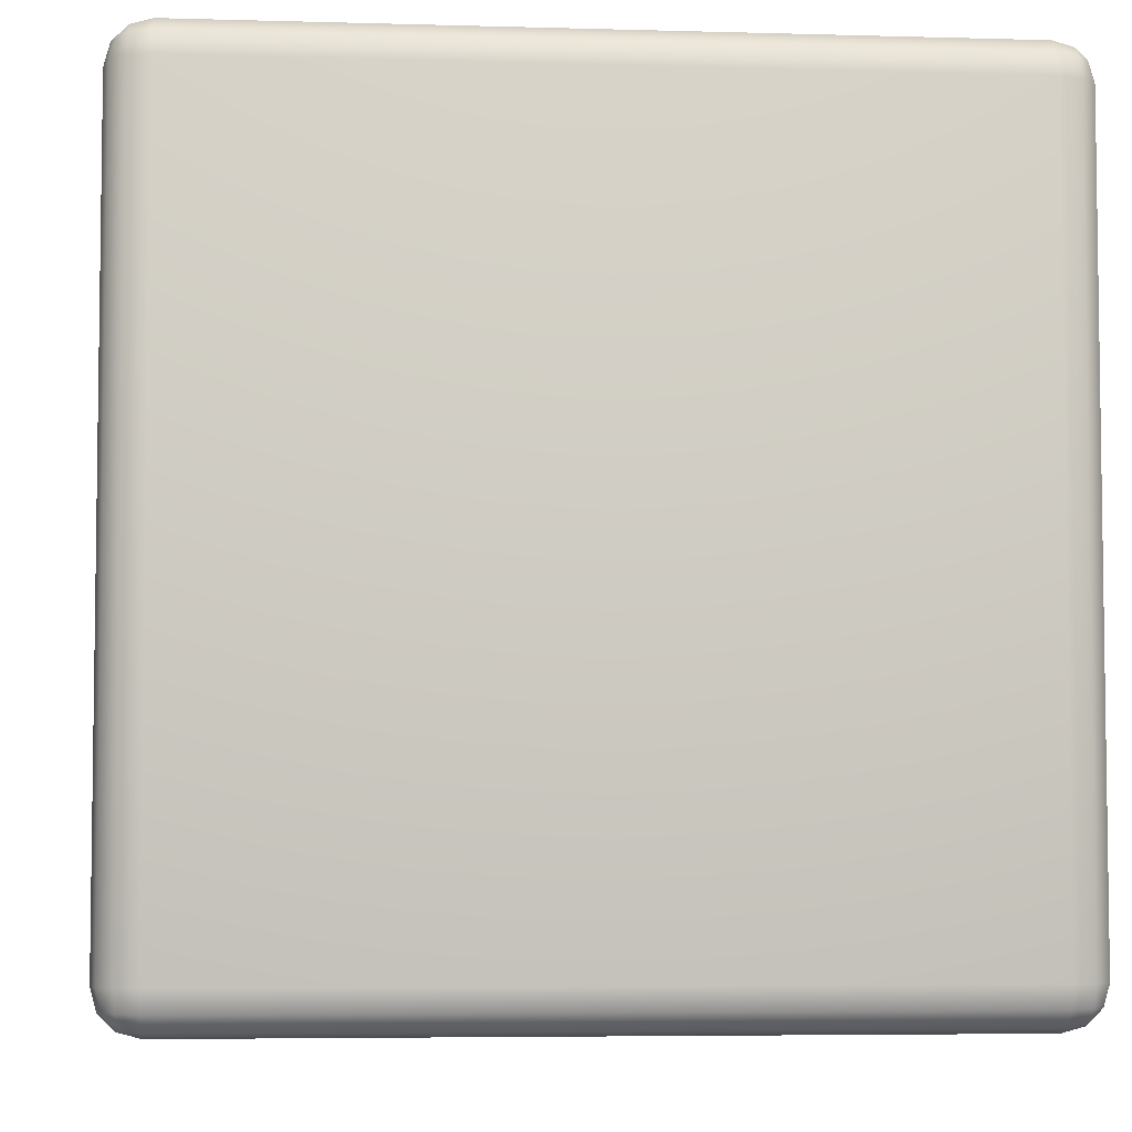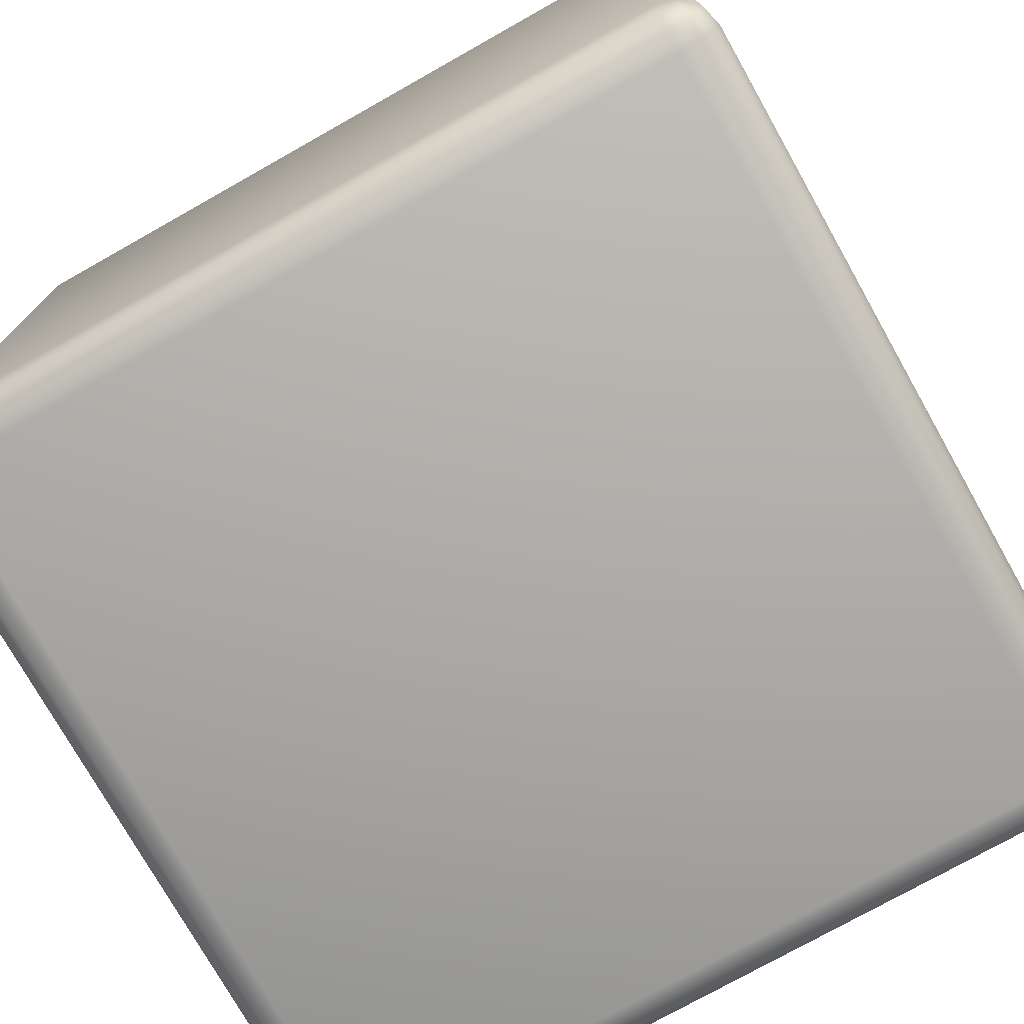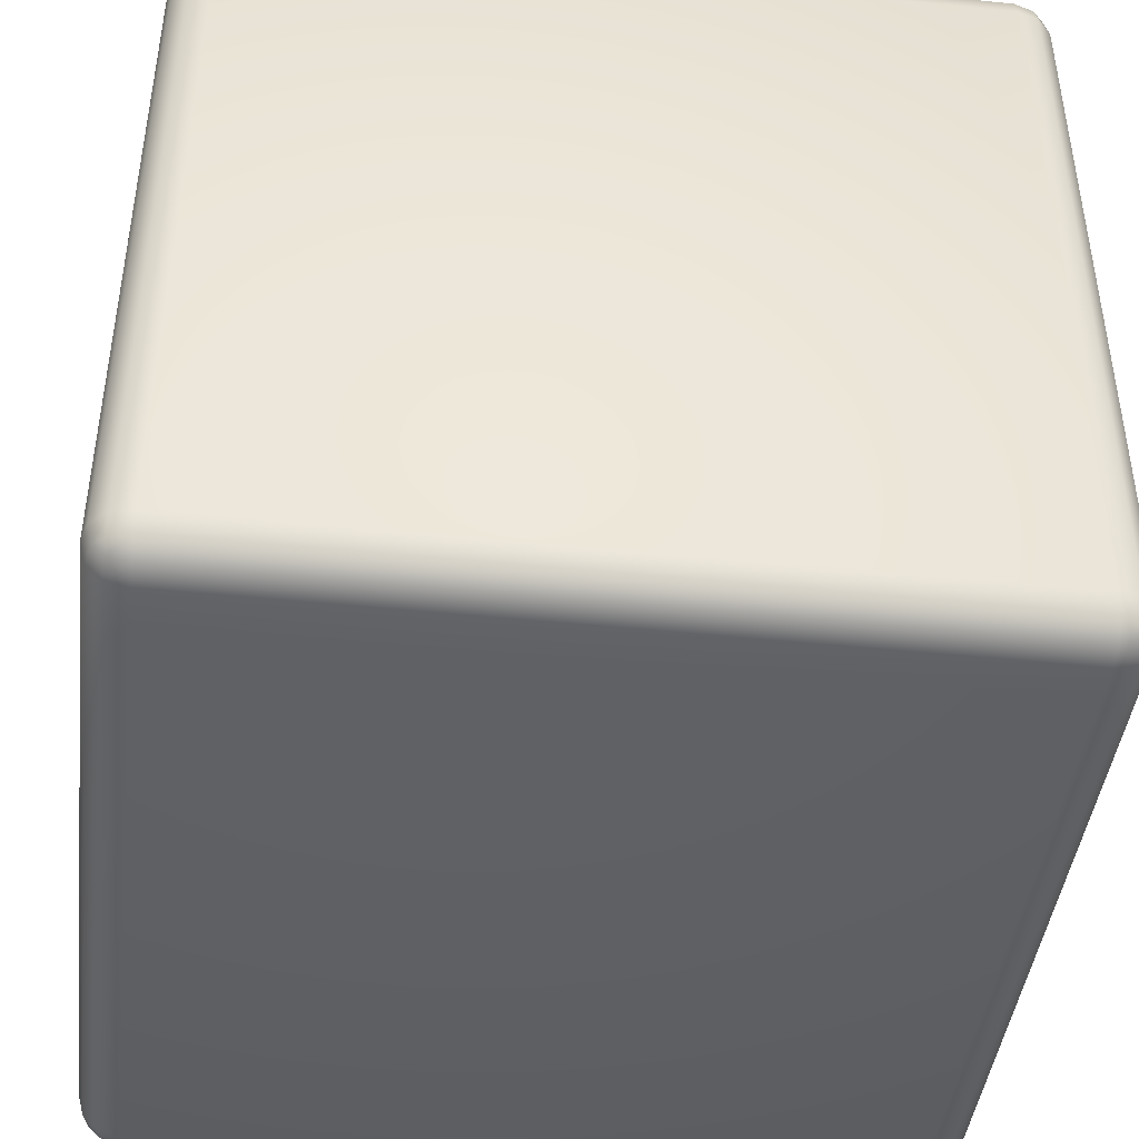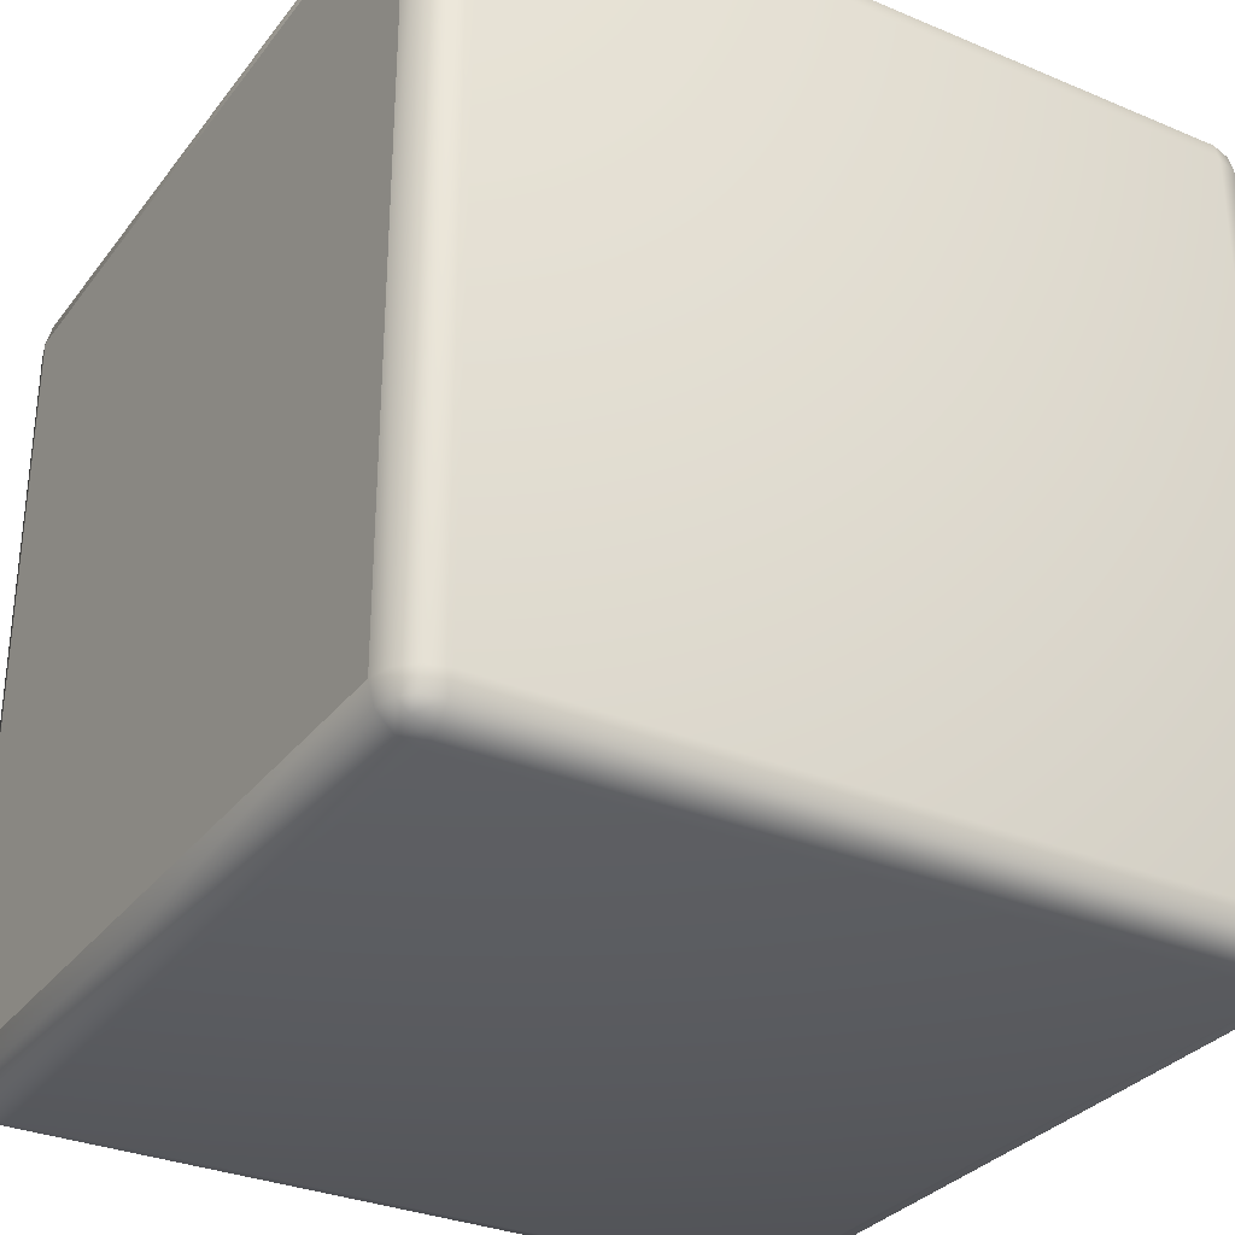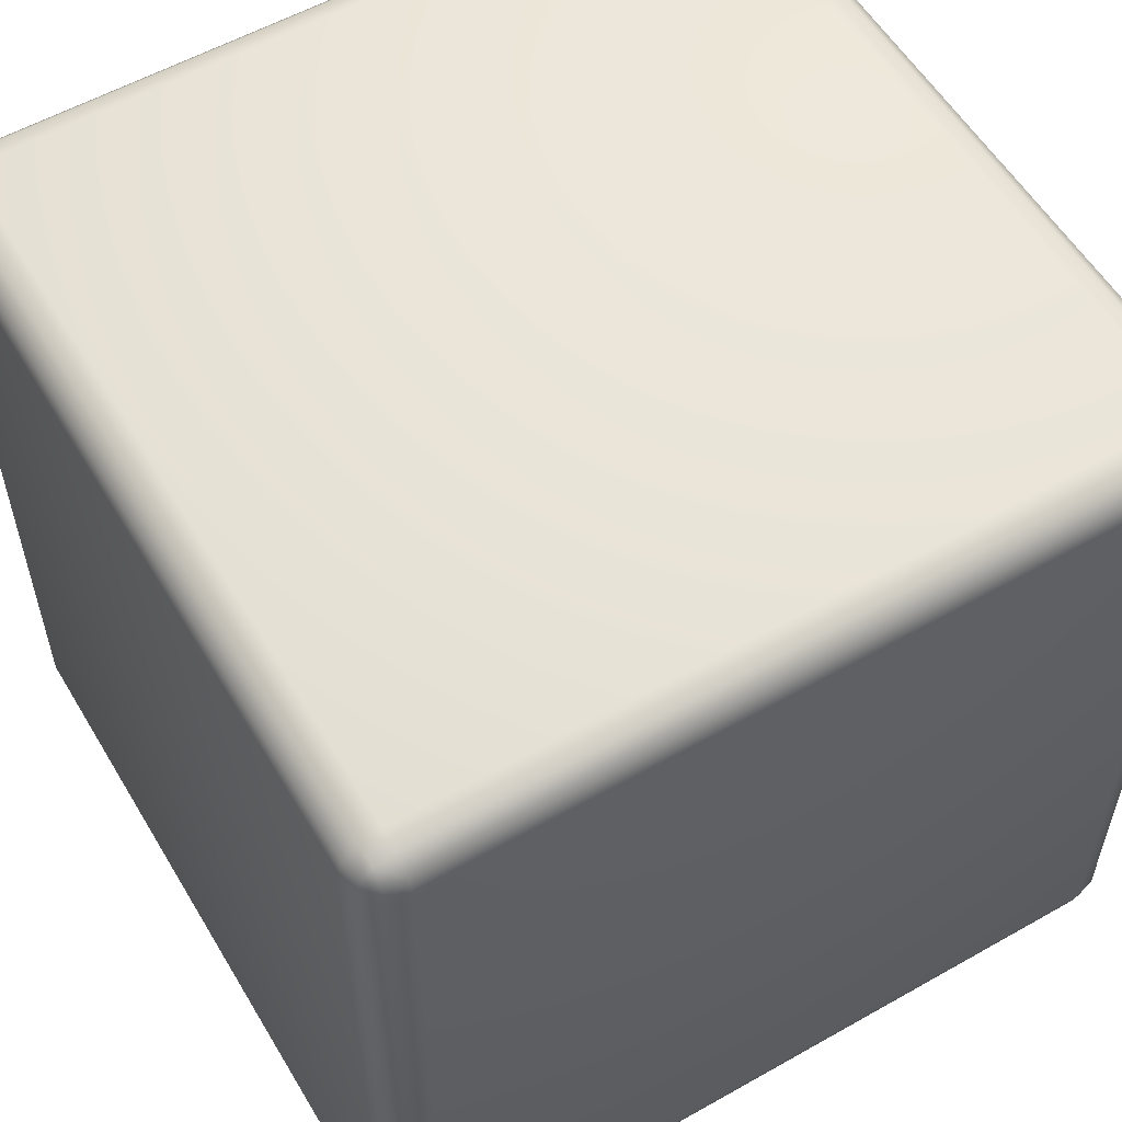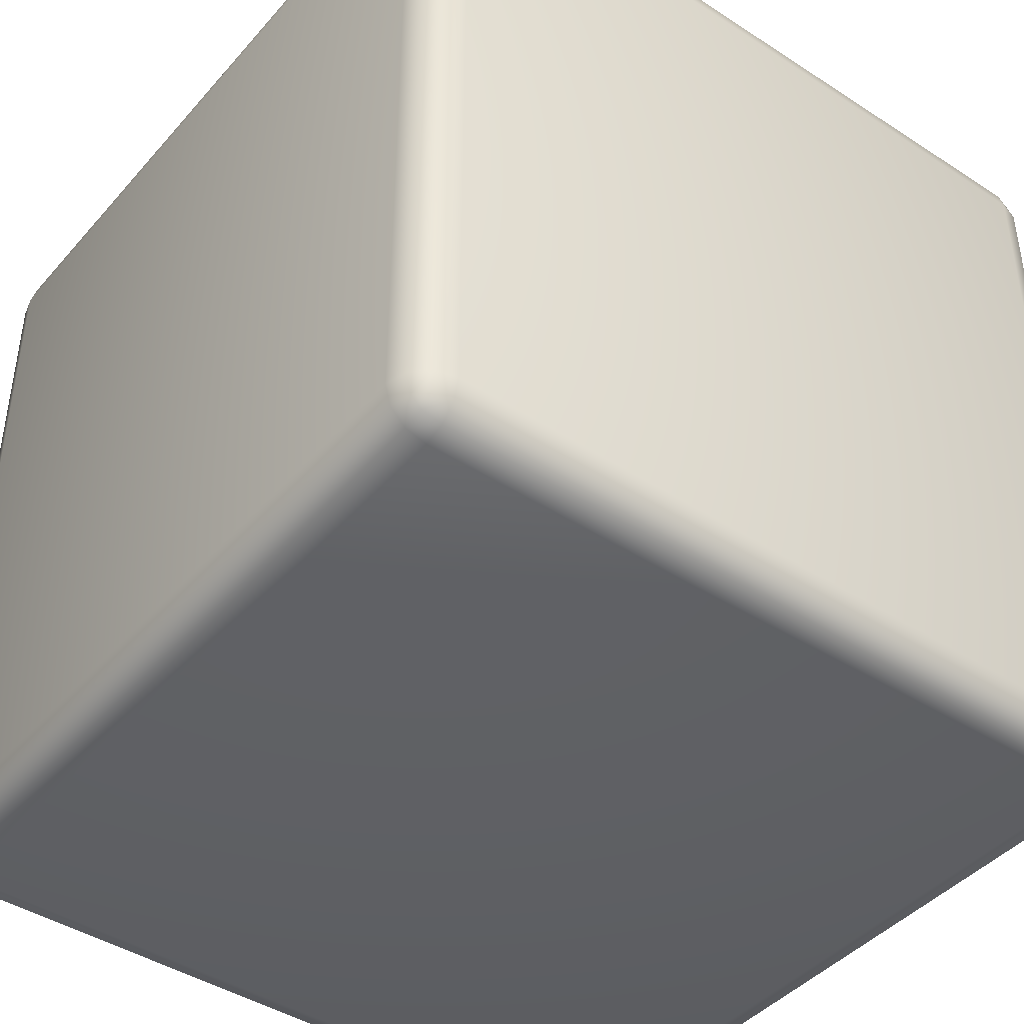
<metadata>
{"format":"obj","ext":"obj","renderer":"f3d","projection":"perspective","resolution":1024,"background":"white","views":[{"elev":-5.2,"azim":-95.2,"up":"+Y"},{"elev":-75.7,"azim":-60.6,"up":"+Z"},{"elev":-43.7,"azim":-96.9,"up":"+Z"},{"elev":-31.4,"azim":-120.8,"up":"+Z"},{"elev":56.5,"azim":59.4,"up":"+Z"},{"elev":-43.1,"azim":-127.6,"up":"+Y"}]}
</metadata>
<code>
o Rubiks_Cube_Cube.004_piece4
v -0 2.899 0.9989
v -0.897 1.101 0.9989
v 0 1.101 0.9989
v -0.897 1.014 0.9482
v -0.9476 1.014 0.8976
v -0.897 1 0.8976
v -0.897 1.051 0.9854
v -0.9455 1.027 0.946
v -0.9476 1.101 0.9854
v -0.9848 1.101 0.9482
v -0.9455 1.053 0.9722
v -0.9848 1.051 0.8976
v -0.9983 1.101 0.8976
v -0.9717 1.053 0.946
v -0.9476 2.986 0.8976
v -0.897 2.986 0.9482
v -0.897 3 0.8976
v -0.9848 2.949 0.8976
v -0.9455 2.973 0.946
v -0.9848 2.899 0.9482
v -0.9983 2.899 0.8976
v -0.9455 2.947 0.9722
v -0.9717 2.947 0.946
v -0.897 2.949 0.9854
v -0.9476 2.899 0.9854
v -0.897 2.899 0.9989
v -0 2.986 0.9482
v -0 3 0.8976
v -0 2.949 0.9854
v -0.9476 1.014 0
v -0.897 1 0
v -0.9848 1.051 0
v -0.9983 1.101 0
v 0 1 0.8976
v -0 1 0
v -0.9848 2.949 0
v -0.9476 2.986 0
v -0.897 3 0
v -0 3 0
v 0 1.051 0.9854
v 0 1.014 0.9482
v -0.897 1.101 -0.9989
v -0 2.899 -0.9989
v -0 1.101 -0.9989
v -0.9476 1.014 -0.8976
v -0.897 1.014 -0.9482
v -0.897 1 -0.8976
v -0.9455 1.027 -0.946
v -0.897 1.051 -0.9854
v -0.9476 1.101 -0.9854
v -0.9455 1.053 -0.9722
v -0.9848 1.101 -0.9482
v -0.9848 1.051 -0.8976
v -0.9983 1.101 -0.8976
v -0.9717 1.053 -0.946
v -0.897 2.986 -0.9482
v -0.9476 2.986 -0.8976
v -0.897 3 -0.8976
v -0.9455 2.973 -0.946
v -0.9848 2.949 -0.8976
v -0.9848 2.899 -0.9482
v -0.9983 2.899 -0.8976
v -0.9455 2.947 -0.9722
v -0.9476 2.899 -0.9854
v -0.897 2.949 -0.9854
v -0.897 2.899 -0.9989
v -0.9717 2.947 -0.946
v -0 2.986 -0.9482
v -0 3 -0.8976
v -0 2.949 -0.9854
v -0 1 -0.8976
v -0 1.051 -0.9854
v -0 1.014 -0.9482
v 0.897 1.101 0.9989
v 0.9476 1.014 0.8976
v 0.897 1.014 0.9482
v 0.897 1 0.8976
v 0.9455 1.027 0.946
v 0.897 1.051 0.9854
v 0.9476 1.101 0.9854
v 0.9455 1.053 0.9722
v 0.9848 1.101 0.9482
v 0.9848 1.051 0.8976
v 0.9983 1.101 0.8976
v 0.9717 1.053 0.946
v 0.897 2.986 0.9482
v 0.9476 2.986 0.8976
v 0.897 3 0.8976
v 0.9455 2.973 0.946
v 0.9848 2.949 0.8976
v 0.9848 2.899 0.9482
v 0.9983 2.899 0.8976
v 0.9455 2.947 0.9722
v 0.9476 2.899 0.9854
v 0.897 2.949 0.9854
v 0.897 2.899 0.9989
v 0.9717 2.947 0.946
v 0.9476 1.014 -0
v 0.897 1 -0
v 0.9848 1.051 -0
v 0.9983 1.101 -0
v 0.9848 2.949 -0
v 0.9476 2.986 -0
v 0.897 3 -0
v 0.897 1.101 -0.9989
v 0.897 1.014 -0.9482
v 0.9476 1.014 -0.8976
v 0.897 1 -0.8976
v 0.897 1.051 -0.9854
v 0.9455 1.027 -0.946
v 0.9476 1.101 -0.9854
v 0.9848 1.101 -0.9482
v 0.9455 1.053 -0.9722
v 0.9848 1.051 -0.8976
v 0.9983 1.101 -0.8976
v 0.9717 1.053 -0.946
v 0.9476 2.986 -0.8976
v 0.897 2.986 -0.9482
v 0.897 3 -0.8976
v 0.9848 2.949 -0.8976
v 0.9455 2.973 -0.946
v 0.9848 2.899 -0.9482
v 0.9983 2.899 -0.8976
v 0.9455 2.947 -0.9722
v 0.9717 2.947 -0.946
v 0.897 2.949 -0.9854
v 0.9476 2.899 -0.9854
v 0.897 2.899 -0.9989
v -0.9983 2.899 0
v 0.9983 2.899 -0
f 39 17 28
f 58 39 69
f 88 39 28
f 39 119 69
f 39 38 17
f 58 38 39
f 88 104 39
f 39 104 119
f 1 2 3
f 4 5 6
f 7 8 4
f 9 7 2
f 10 11 9
f 12 10 13
f 12 8 14
f 8 11 14
f 15 16 17
f 18 19 15
f 20 18 21
f 20 22 23
f 24 25 26
f 24 19 22
f 19 23 22
f 17 27 28
f 16 29 27
f 24 1 29
f 13 20 21
f 10 25 20
f 9 26 25
f 6 30 31
f 5 32 30
f 12 33 32
f 34 31 35
f 36 21 18
f 37 18 15
f 38 15 17
f 21 33 13
f 40 2 7
f 41 7 4
f 34 4 6
f 42 43 44
f 45 46 47
f 48 49 46
f 49 50 42
f 51 52 50
f 52 53 54
f 53 48 45
f 48 55 51
f 56 57 58
f 59 60 57
f 60 61 62
f 61 63 64
f 64 65 66
f 65 59 56
f 59 63 67
f 68 58 69
f 70 56 68
f 43 65 70
f 61 54 62
f 64 52 61
f 66 50 64
f 30 47 31
f 32 45 30
f 33 53 32
f 31 71 35
f 62 36 60
f 60 37 57
f 57 38 58
f 33 62 54
f 42 72 49
f 49 73 46
f 46 71 47
f 74 1 3
f 75 76 77
f 78 79 76
f 79 80 74
f 81 82 80
f 82 83 84
f 83 78 75
f 78 85 81
f 86 87 88
f 89 90 87
f 90 91 92
f 91 93 94
f 94 95 96
f 95 89 86
f 89 93 97
f 27 88 28
f 29 86 27
f 1 95 29
f 91 84 92
f 94 82 91
f 96 80 94
f 98 77 99
f 100 75 98
f 101 83 100
f 99 34 35
f 92 102 90
f 90 103 87
f 87 104 88
f 101 92 84
f 74 40 79
f 79 41 76
f 76 34 77
f 43 105 44
f 106 107 108
f 109 110 106
f 111 109 105
f 112 113 111
f 114 112 115
f 114 110 116
f 110 113 116
f 117 118 119
f 120 121 117
f 122 120 123
f 122 124 125
f 126 127 128
f 118 124 126
f 121 125 124
f 119 68 69
f 118 70 68
f 126 43 70
f 115 122 123
f 112 127 122
f 111 128 127
f 108 98 99
f 107 100 98
f 114 101 100
f 71 99 35
f 102 123 120
f 103 120 117
f 104 117 119
f 123 101 115
f 72 105 109
f 73 109 106
f 71 106 108
f 1 26 2
f 4 8 5
f 7 11 8
f 9 11 7
f 10 14 11
f 12 14 10
f 12 5 8
f 15 19 16
f 18 23 19
f 20 23 18
f 20 25 22
f 24 22 25
f 24 16 19
f 17 16 27
f 16 24 29
f 24 26 1
f 13 10 20
f 10 9 25
f 9 2 26
f 6 5 30
f 5 12 32
f 12 13 33
f 34 6 31
f 36 129 21
f 37 36 18
f 38 37 15
f 21 129 33
f 40 3 2
f 41 40 7
f 34 41 4
f 42 66 43
f 45 48 46
f 48 51 49
f 49 51 50
f 51 55 52
f 52 55 53
f 53 55 48
f 56 59 57
f 59 67 60
f 60 67 61
f 61 67 63
f 64 63 65
f 65 63 59
f 68 56 58
f 70 65 56
f 43 66 65
f 61 52 54
f 64 50 52
f 66 42 50
f 30 45 47
f 32 53 45
f 33 54 53
f 31 47 71
f 62 129 36
f 60 36 37
f 57 37 38
f 33 129 62
f 42 44 72
f 49 72 73
f 46 73 71
f 74 96 1
f 75 78 76
f 78 81 79
f 79 81 80
f 81 85 82
f 82 85 83
f 83 85 78
f 86 89 87
f 89 97 90
f 90 97 91
f 91 97 93
f 94 93 95
f 95 93 89
f 27 86 88
f 29 95 86
f 1 96 95
f 91 82 84
f 94 80 82
f 96 74 80
f 98 75 77
f 100 83 75
f 101 84 83
f 99 77 34
f 92 130 102
f 90 102 103
f 87 103 104
f 101 130 92
f 74 3 40
f 79 40 41
f 76 41 34
f 43 128 105
f 106 110 107
f 109 113 110
f 111 113 109
f 112 116 113
f 114 116 112
f 114 107 110
f 117 121 118
f 120 125 121
f 122 125 120
f 122 127 124
f 126 124 127
f 118 121 124
f 119 118 68
f 118 126 70
f 126 128 43
f 115 112 122
f 112 111 127
f 111 105 128
f 108 107 98
f 107 114 100
f 114 115 101
f 71 108 99
f 102 130 123
f 103 102 120
f 104 103 117
f 123 130 101
f 72 44 105
f 73 72 109
f 71 73 106

</code>
